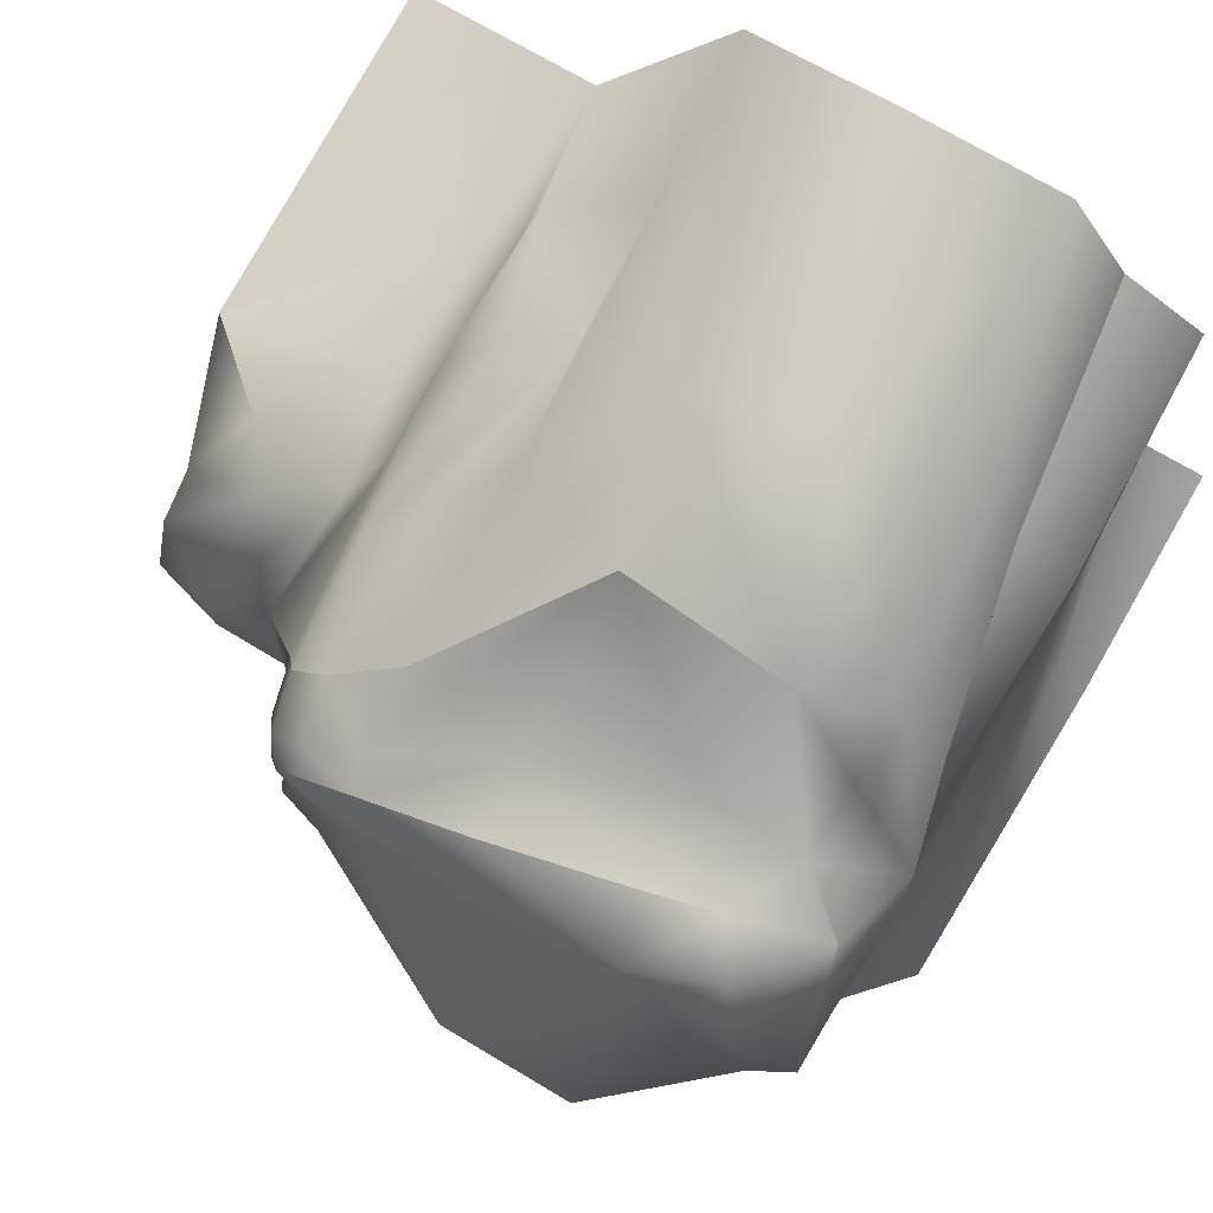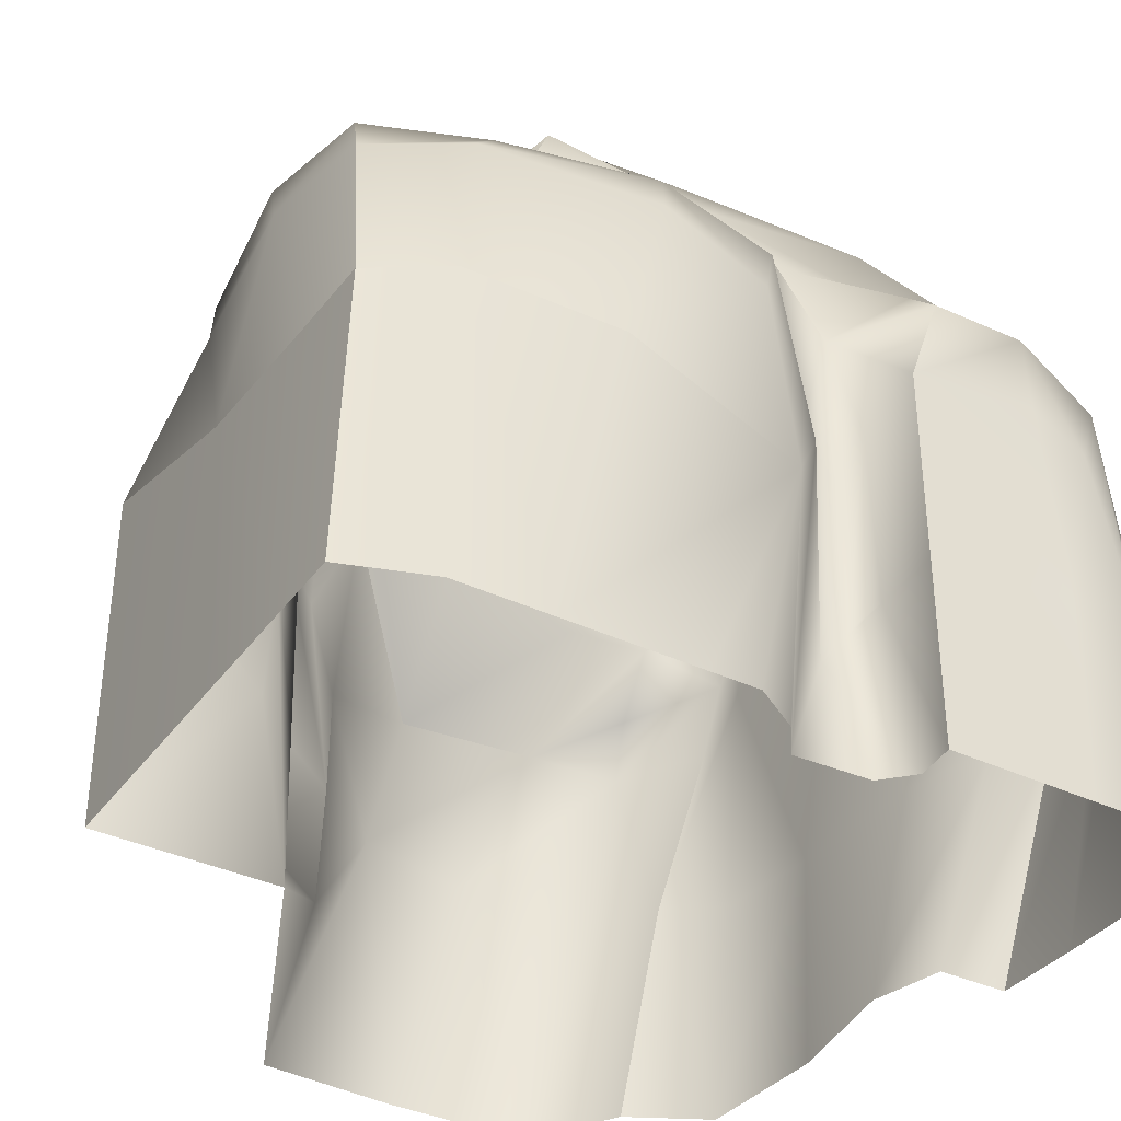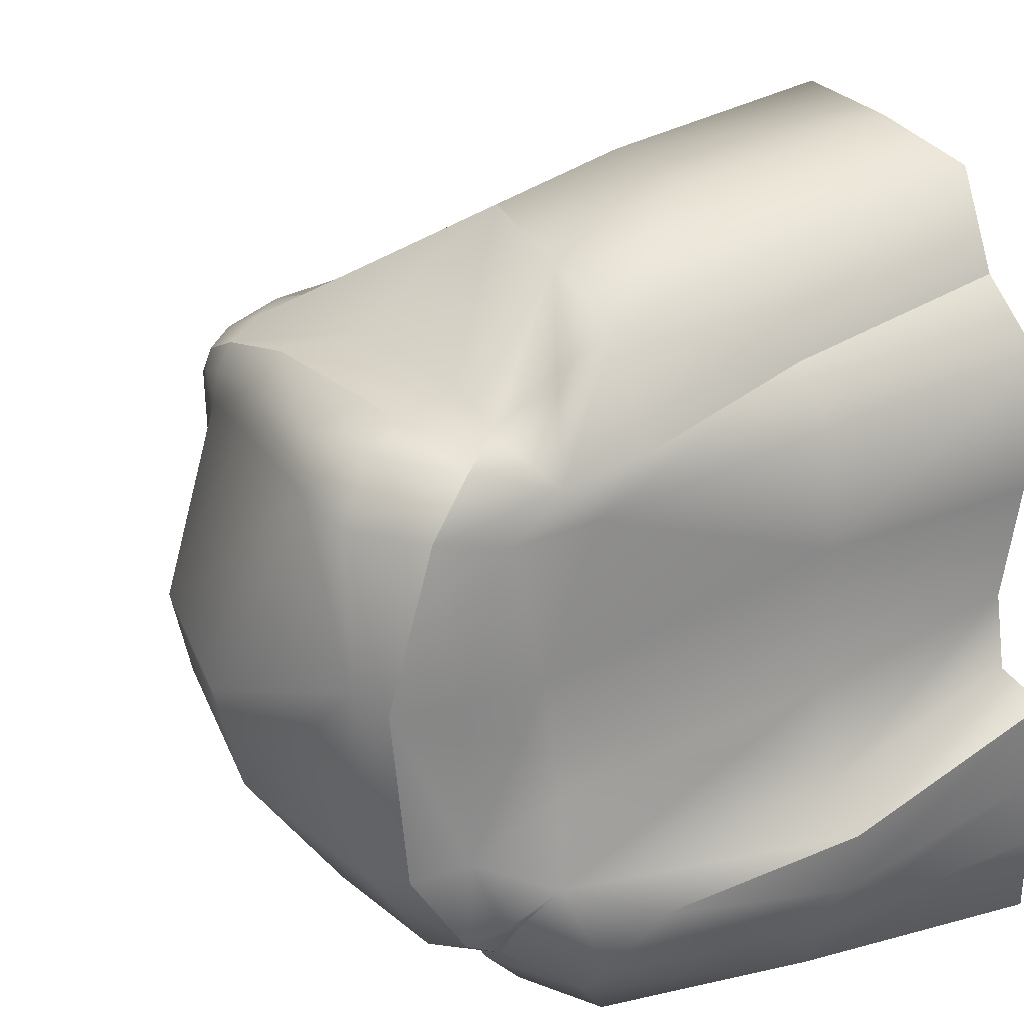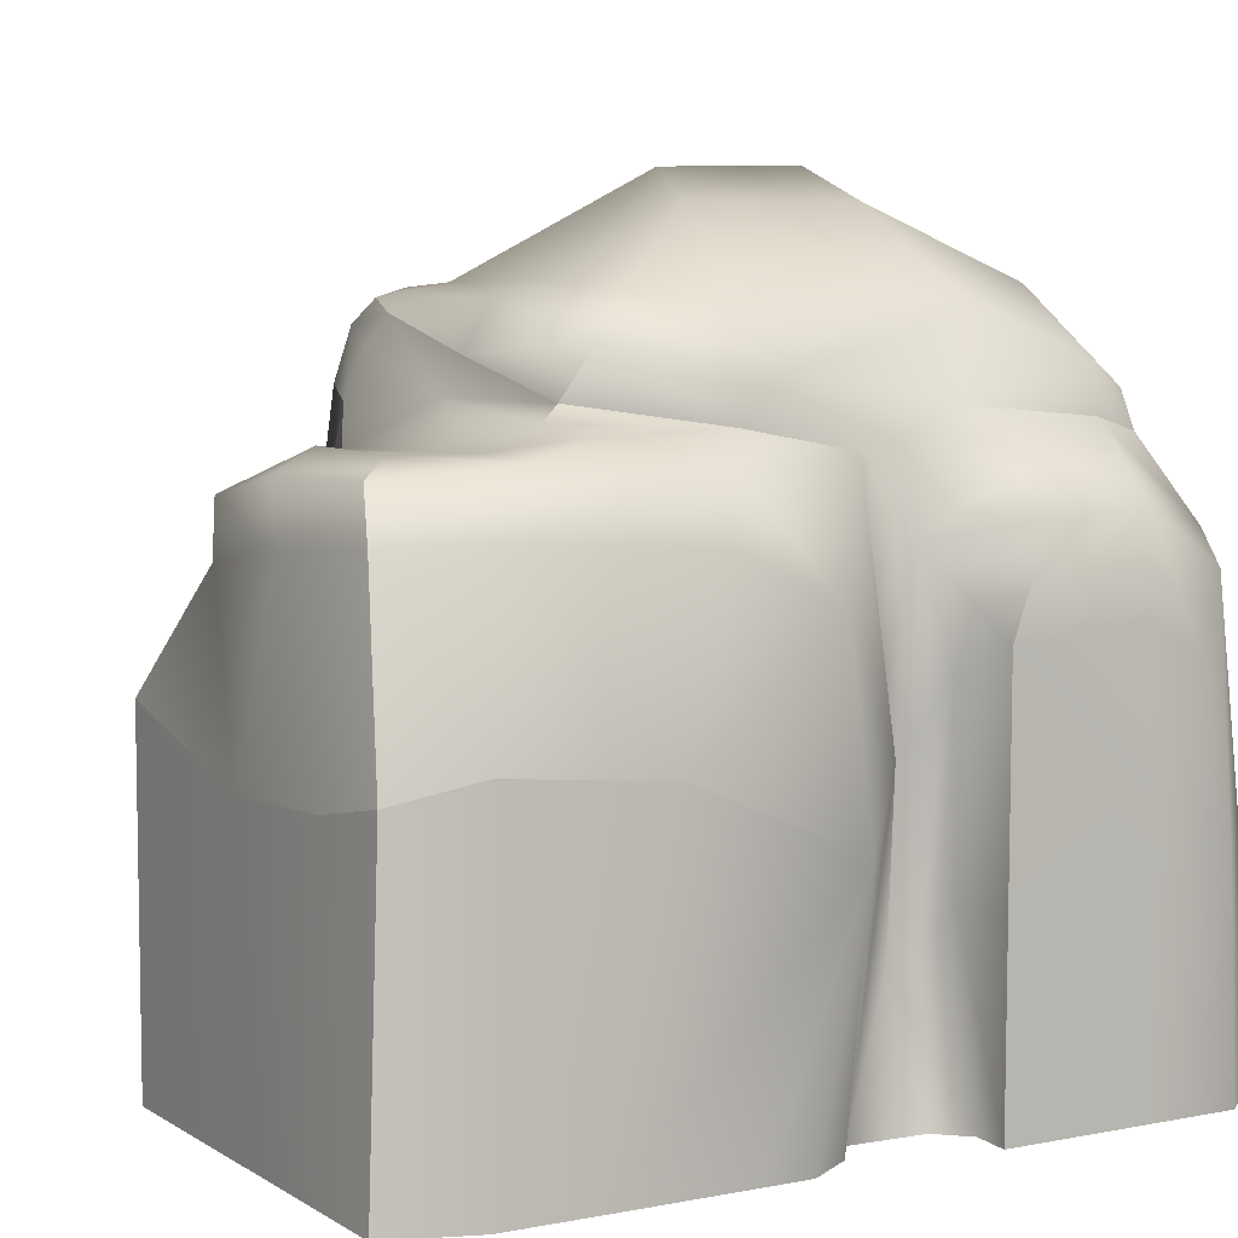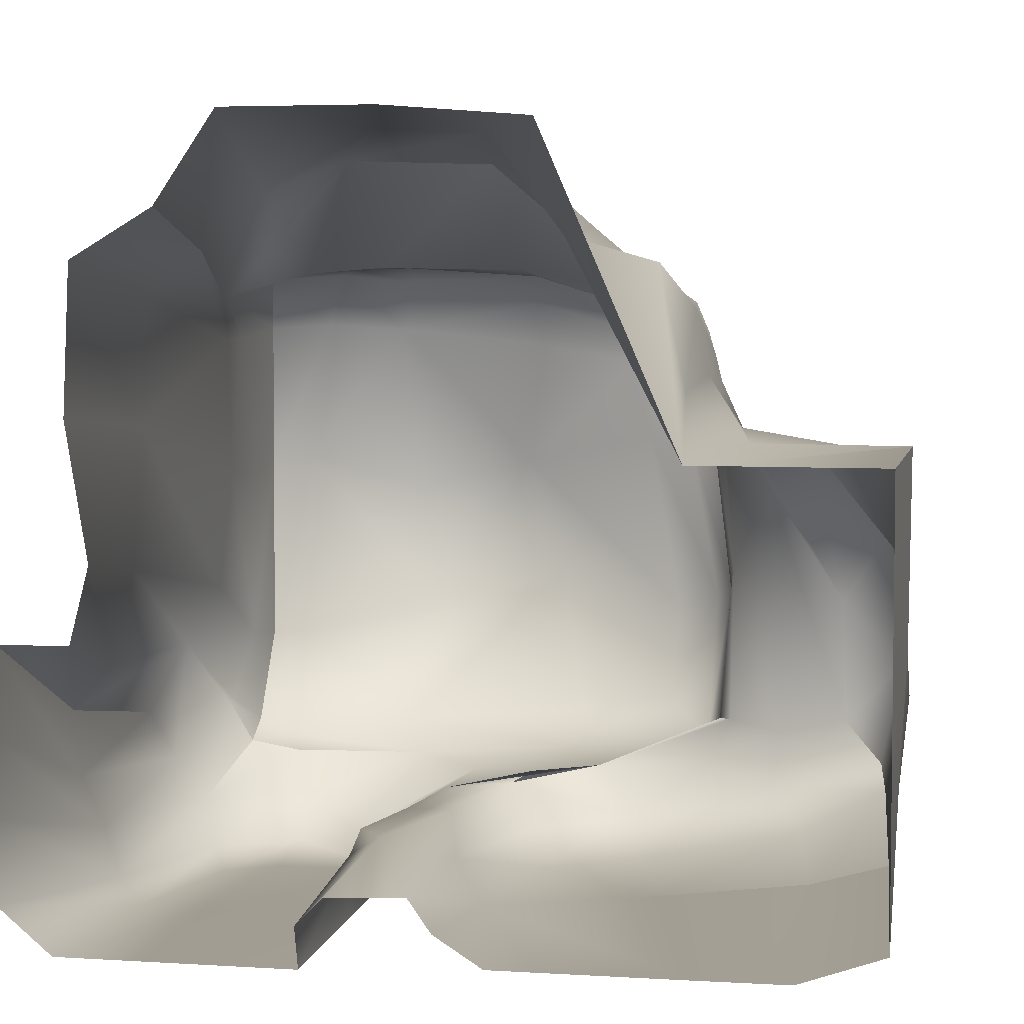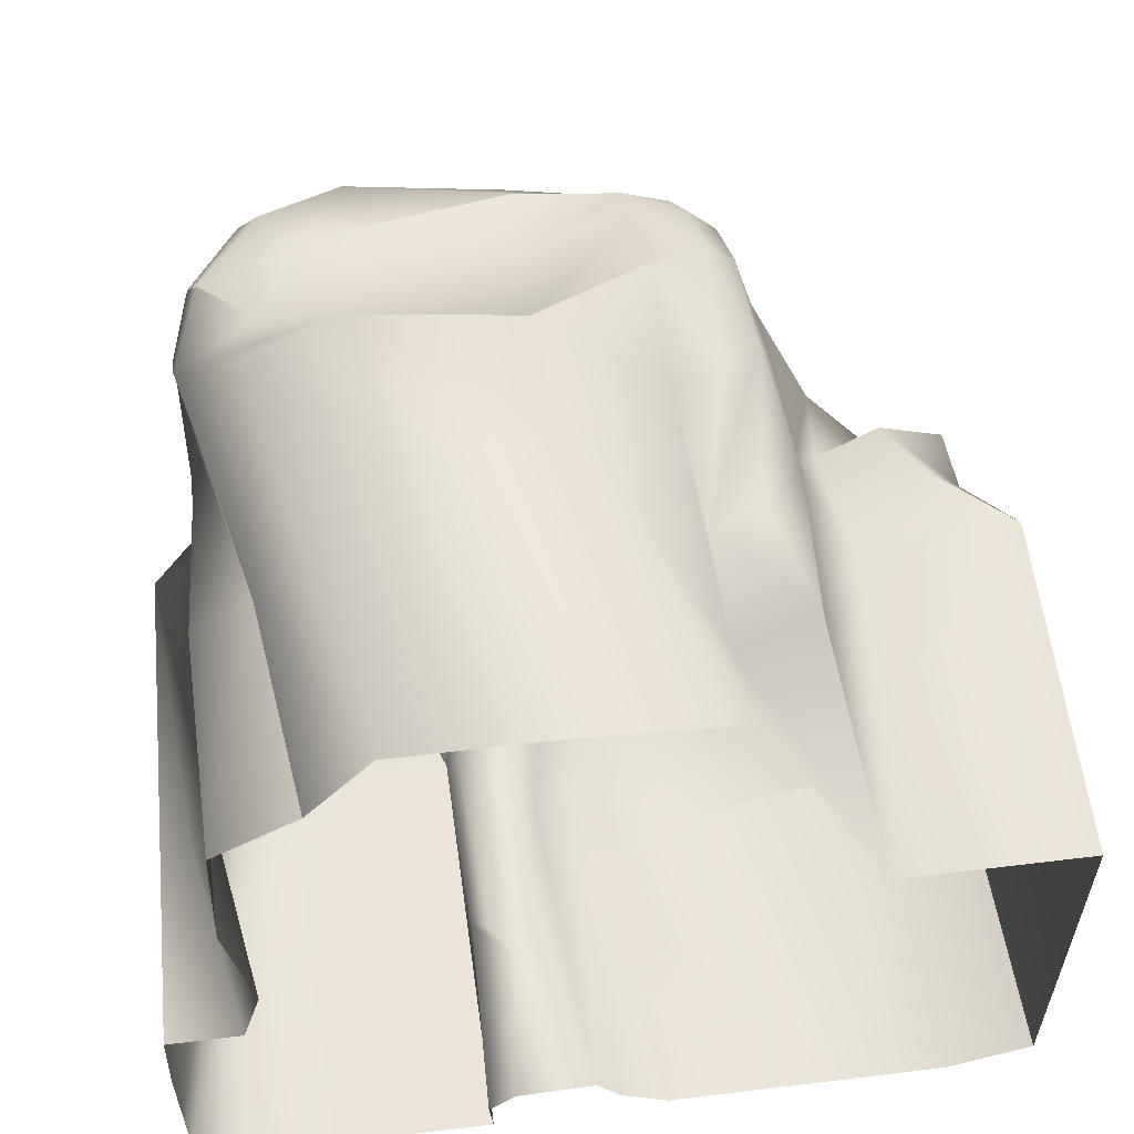
<metadata>
{"format":"obj","ext":"obj","renderer":"f3d","projection":"perspective","resolution":1024,"background":"white","views":[{"elev":79.7,"azim":29.3,"up":"+Y"},{"elev":-37.0,"azim":-31.4,"up":"+Z"},{"elev":29.8,"azim":65.5,"up":"+Y"},{"elev":6.0,"azim":-30.5,"up":"+Z"},{"elev":4.6,"azim":-168.7,"up":"+Y"},{"elev":58.3,"azim":172.9,"up":"+Y"}]}
</metadata>
<code>
g Rectangular Rock
v -2.024 -4.284 8.733
v -0.925 -4.355 8.346
v -0.5513 -4.587 8.435
v -2.024 -4.284 8.733
v -4.266 -3.422 8.801
v -4.061 -3.457 9.043
v -3.929 -4.132 8.685
v -2.682 -5.094 8.381
v -0.5513 -4.587 8.435
v -5.122 -3.575 8.495
v -4.271 -0.8495 9.033
v -4.932 0.5719 8.362
v -4.061 -3.457 9.043
v -4.178 -1.297 9.566
v -3.764 1.596 10.07
v -5 -4.552 8.417
v -6.241 -3.362 8.489
v -6.841 -4.002 8.25
v -6.951 -4.325 7.523
v -5.592 -5.078 7.598
v -5.924 -5.362 5.033
v -7.158 -4.949 4.731
v -3.609 -5.602 4.838
v -2.989 -5.567 7.397
v -1.415 -5.633 6.643
v -1.028 -5.615 3.727
v -1.007 -5.244 7.723
v -0.3817 -5.119 4.778
v -0.1334 -4.536 5.621
v 0.1411 -4.225 1.939
v 0.3793 -4.508 7.348
v -0.925 -4.355 8.346
v -2.024 -4.284 8.733
v -0.7395 -4.65 -0.002775
v -1.095 -5.155 -0.002522
v 0.4654 -4.704 -0.002953
v -1.834 -5.621 -0.002419
v -2.582 -5.621 -0.002419
v -4.695 -5.618 -0.00119
v -3.609 -5.602 4.838
v -5.924 -5.362 5.033
v -6.137 -5.613 0.0009888
v -7.417 -5.165 0.002908
v -7.158 -4.949 4.731
v 0.8873 -5.137 -0.001386
v 0.8306 -4.717 2.852
v 0.8311 -5.753 -0.002399
v 0.8726 -5.719 2.942
v 0.9175 -5.683 6.13
v 0.586 -4.249 2.572
v 0.7585 -4.729 5.685
v 0.4365 -4.38 4.911
v 1.413 -5.716 7.575
v 1.469 -5.113 8.193
v 0.1151 -4.397 8.585
v 3.169 -4.886 8.367
v 1.134 -4.207 8.964
v -1.287 -4.088 9.366
v 3.043 -5.595 7.76
v 4.559 -4.821 7.371
v 3.344 -4.204 8.77
v 4.109 -4.026 8.562
v 0.9175 -5.683 6.13
v -3.77 -3.882 9.761
v -4.061 -3.457 9.043
v 1.701 -3.815 10.13
v 3.447 -4.056 9.441
v 3.344 -4.204 8.77
v 4.109 -4.026 8.562
v 4.121 -3.723 9.114
v 3.6 -2.336 10.45
v 4.113 -2.272 9.983
v 3.584 0.8583 10.57
v 4.19 0.7524 10.26
v 1.307 -1.916 11.49
v 3.162 3.226 10.45
v 1.842 3.148 10.56
v 3.945 3.172 9.465
v 3.756 4.014 8.86
v 2.821 4.094 9.926
v 2.391 4.195 9.227
v 2.944 4.111 8.147
v 1.805 0.2344 12.04
v -0.1891 0.7238 12
v -0.9498 -1.202 11.51
v 1.62 3.983 10.41
v 1.451 4.218 9.448
v -0.7142 4.078 9.898
v -0.678 3.603 10.37
v 1.558 4.212 8.102
v 1.451 4.218 9.448
v -1.471 -3.51 10.29
v -3.038 -3.31 10.34
v -3.178 -1.719 10.47
v -3.875 -1.493 10.25
v -2.198 3.17 10.42
v -2.332 3.557 10.14
v -2.829 2.914 10.4
v -3.058 3.15 10.24
v -3.452 2.582 10.26
v -2.349 2.582 10.47
v -3.065 2.437 10.36
v -3.335 1.424 10.29
v -3.764 1.596 10.07
v -4.178 -1.297 9.566
v -4.061 -3.457 9.043
v -2.643 1.27 10.43
v -0.7046 2.885 10.51
v -7.419 1.434 5.246
v -7.417 -2.378 0.002811
v -7.417 1.419 0.002899
v -7.416 -1.641 4.447
v -7.417 -4.029 0.002868
v -7.305 -3.729 4.506
v -7.417 -5.165 0.002908
v -7.158 -4.949 4.731
v 4.109 -4.026 8.562
v 4.459 -3.392 8.471
v 5.07 -4.128 7.256
v 5.143 -2.282 8.064
v 5.21 -3.221 6.371
v 5.267 -3.748 3.292
v 5.341 -2.702 3.19
v 5.279 -1.257 -0.001081
v 5.326 -2.62 -0.001445
v 5.341 -2.702 3.19
v 5.024 -4.598 3.62
v 5.326 -3.792 -0.001802
v 4.77 -5.413 3.612
v 5.327 -5.054 -0.002186
v 4.234 -5.578 6.902
v 4.33 -5.766 3.423
v 4.492 -5.753 -0.002399
v 3.81 -5.754 5.859
v 3.276 -5.73 3.196
v 3.121 -5.753 -0.002399
v 2.987 -5.726 6.327
v 0.8726 -5.719 2.942
v 0.8311 -5.753 -0.002399
v 3.29 4.399 3.468
v 2.88 4.949 0.04884
v 4.11 4.209 0.004997
v 4.184 3.737 3.486
v 3.995 2.994 7.003
v 3.834 3.767 6.192
v 4.221 1.732 3.305
v 4.209 1.976 -0.002806
v 4.42 -0.5172 3.407
v 3.868 -0.0885 -0.002867
v 4.813 -2.005 3.423
v 4.17 -1.251 -0.002304
v 5.279 -1.257 -0.001081
v 4.427 -1.234 7.78
v 4.211 -2.188 9.049
v 4.242 0.7269 7.929
v 4.215 3.014 8.411
v 4.481 -3.299 8.633
v 4.459 -3.392 8.471
v 4.121 -3.723 9.114
v 4.109 -4.026 8.562
v 4.113 -2.272 9.983
v 4.19 0.7524 10.26
v 4.222 0.6292 9.26
v 3.945 3.172 9.465
v 4.172 3.718 7.649
v 3.756 4.014 8.86
v 3.178 5.425 6.385
v 3.29 4.399 3.468
v 2.987 4.841 7.164
v 1.839 5.928 6.695
v 1.937 6.305 -0.001961
v 2.88 4.949 0.04884
v 0.6911 6.255 3.999
v -0.3388 6.304 -0.001961
v -0.9952 6.215 4.311
v -2.53 6.127 -0.001961
v -0.6281 5.833 6.453
v -0.6281 5.833 6.453
v -2.611 4.572 1.909
v -4.579 1.426 -0.002536
v -2.411 4.8 5.773
v -2.483 4.034 8.477
v -0.6721 4.169 8.786
v -0.7142 4.078 9.898
v -2.332 3.557 10.14
v -2.489 3.825 9.663
v -2.483 4.034 8.477
v -3.371 3.626 9.02
v -3.229 3.369 9.876
v -3.058 3.15 10.24
v -3.452 2.582 10.26
v -3.704 2.821 9.905
v -3.835 3.109 9.106
v -4.077 2.305 8.891
v -3.982 1.836 9.618
v -6.165 -1.321 8.515
v -7.194 -2.285 8.233
v -6.841 -4.002 8.25
v -7.327 -2.723 7.383
v -6.951 -4.325 7.523
v -7.158 -4.949 4.731
v -7.305 -3.729 4.506
v -7.416 -1.641 4.447
v -6.968 -0.1286 7.889
v -7.109 -0.3605 7.081
v -7.419 1.434 5.246
v -6.291 1.384 6.265
v -5.743 1.294 7.19
v -4.674 1.631 6.571
v -4.977 1.473 4.923
v -7.419 1.434 5.246
v -5.164 1.308 2.802
v -4.204 2.484 5.952
v -4.221 2.046 7.331
v -4.077 2.305 8.891
v -7.417 1.419 0.002899
v -7.419 1.434 5.246
v -4.225 2.305 3.009
v -4.107 3.54 5.089
v -3.894 4.193 2.577
v -4.131 2.786 7.494
v -3.858 3.621 7.207
v -3.835 3.109 9.106
v -3.371 3.626 9.02
v -2.591 4.457 3.815
v -3.442 4.178 4.253
v -3.255 3.995 6.699
g Rectangular Rock_0
f 3 2 1
f 6 5 4
f 5 7 4
f 8 4 7
f 4 8 9
f 5 10 7
f 10 5 11
f 12 10 11
f 5 13 11
f 13 14 11
f 11 14 15
f 10 16 7
f 16 8 7
f 10 12 17
f 16 10 17
f 18 16 17
f 16 18 19
f 20 16 19
f 8 16 20
f 21 20 19
f 22 21 19
f 21 23 20
f 23 24 20
f 24 8 20
f 24 23 25
f 8 24 25
f 23 26 25
f 27 8 25
f 8 27 9
f 28 27 25
f 26 28 25
f 27 28 9
f 28 29 9
f 29 28 30
f 9 29 31
f 32 9 31
f 32 31 33
f 34 28 26
f 28 34 30
f 35 34 26
f 34 36 30
f 35 26 37
f 26 38 37
f 39 38 26
f 40 39 26
f 39 40 41
f 42 39 41
f 43 42 41
f 44 43 41
f 30 36 45
f 45 46 30
f 46 45 47
f 48 46 47
f 48 49 46
f 46 50 30
f 49 51 46
f 46 51 50
f 50 52 30
f 51 52 50
f 52 29 30
f 31 29 52
f 51 31 52
f 31 51 49
f 53 31 49
f 53 54 31
f 54 55 31
f 31 55 33
f 54 53 56
f 54 57 55
f 54 56 57
f 58 33 55
f 57 58 55
f 53 59 56
f 56 59 60
f 61 56 60
f 56 61 57
f 62 61 60
f 59 53 63
f 33 58 64
f 65 33 64
f 58 57 66
f 66 57 67
f 57 68 67
f 68 69 67
f 69 70 67
f 67 70 71
f 66 67 71
f 70 72 71
f 71 72 73
f 72 74 73
f 75 66 71
f 75 71 73
f 73 74 76
f 73 76 77
f 74 78 76
f 78 79 76
f 79 80 76
f 76 80 77
f 80 79 81
f 79 82 81
f 83 75 73
f 83 73 77
f 83 84 75
f 84 83 77
f 75 85 66
f 84 85 75
f 86 80 81
f 80 86 77
f 87 86 81
f 86 87 88
f 77 86 89
f 89 86 88
f 82 90 81
f 90 91 81
f 85 92 66
f 92 58 66
f 58 92 93
f 92 85 93
f 64 58 93
f 85 94 93
f 94 85 84
f 95 64 93
f 94 95 93
f 96 89 88
f 97 96 88
f 96 97 98
f 97 99 98
f 99 100 98
f 96 101 89
f 101 96 98
f 100 102 98
f 102 101 98
f 102 100 103
f 100 104 103
f 104 105 103
f 95 105 64
f 105 95 103
f 105 106 64
f 95 94 107
f 103 95 107
f 102 103 107
f 101 102 107
f 107 94 84
f 101 107 84
f 101 108 89
f 108 101 84
f 108 77 89
f 108 84 77
f 111 110 109
f 110 112 109
f 112 110 113
f 114 112 113
f 114 113 115
f 116 114 115
f 118 117 60
f 119 118 60
f 118 119 120
f 119 121 120
f 119 122 121
f 122 123 121
f 123 122 124
f 122 125 124
f 120 121 126
f 122 119 127
f 122 127 125
f 119 60 127
f 127 128 125
f 127 129 128
f 127 60 129
f 129 130 128
f 60 131 129
f 59 131 60
f 129 132 130
f 129 131 132
f 132 133 130
f 131 59 134
f 131 134 132
f 132 135 133
f 132 134 135
f 135 136 133
f 59 137 134
f 134 137 135
f 137 59 63
f 135 137 63
f 138 135 63
f 135 138 136
f 138 139 136
f 142 141 140
f 143 142 140
f 144 143 140
f 145 144 140
f 143 146 142
f 143 144 146
f 146 147 142
f 146 148 147
f 148 149 147
f 148 150 149
f 150 151 149
f 150 126 151
f 126 152 151
f 150 120 126
f 150 148 120
f 153 148 146
f 148 153 120
f 153 154 120
f 155 153 146
f 144 155 146
f 153 155 154
f 155 144 156
f 144 145 156
f 154 157 120
f 157 158 120
f 158 157 159
f 159 157 154
f 160 158 159
f 161 159 154
f 162 161 154
f 155 163 154
f 163 162 154
f 163 155 156
f 162 163 164
f 163 156 164
f 156 165 164
f 145 165 156
f 165 166 164
f 166 165 82
f 167 165 145
f 168 167 145
f 169 82 165
f 167 169 165
f 82 169 170
f 169 167 170
f 90 82 170
f 171 167 168
f 172 171 168
f 173 167 171
f 167 173 170
f 174 173 171
f 175 173 174
f 170 173 175
f 176 175 174
f 90 170 177
f 178 170 175
f 176 179 175
f 179 176 180
f 175 181 178
f 179 181 175
f 181 182 178
f 183 90 177
f 91 90 183
f 184 91 183
f 185 184 183
f 186 183 177
f 186 185 183
f 187 186 177
f 186 187 188
f 185 186 189
f 189 186 188
f 190 185 189
f 191 190 189
f 192 189 188
f 192 191 189
f 193 192 188
f 191 192 15
f 192 193 194
f 192 195 15
f 195 192 194
f 195 11 15
f 195 194 11
f 194 12 11
f 12 196 17
f 196 197 17
f 197 198 17
f 198 197 199
f 200 198 199
f 201 200 199
f 202 201 199
f 203 202 199
f 199 197 204
f 197 196 204
f 205 203 199
f 205 199 204
f 203 205 206
f 205 207 206
f 205 204 208
f 196 208 204
f 207 205 208
f 208 196 209
f 207 208 209
f 196 12 209
f 210 207 209
f 207 210 211
f 210 212 211
f 209 12 213
f 210 209 213
f 12 214 213
f 214 12 215
f 212 210 180
f 212 180 216
f 217 212 216
f 218 210 213
f 210 218 180
f 213 214 219
f 218 213 219
f 218 220 180
f 220 218 219
f 220 179 180
f 221 214 215
f 214 221 219
f 222 221 215
f 219 221 222
f 223 222 215
f 223 224 222
f 225 179 220
f 181 179 225
f 219 226 220
f 226 219 222
f 226 225 220
f 225 226 222
f 224 227 222
f 227 225 222
f 227 181 225
f 224 182 227
f 182 181 227

</code>
